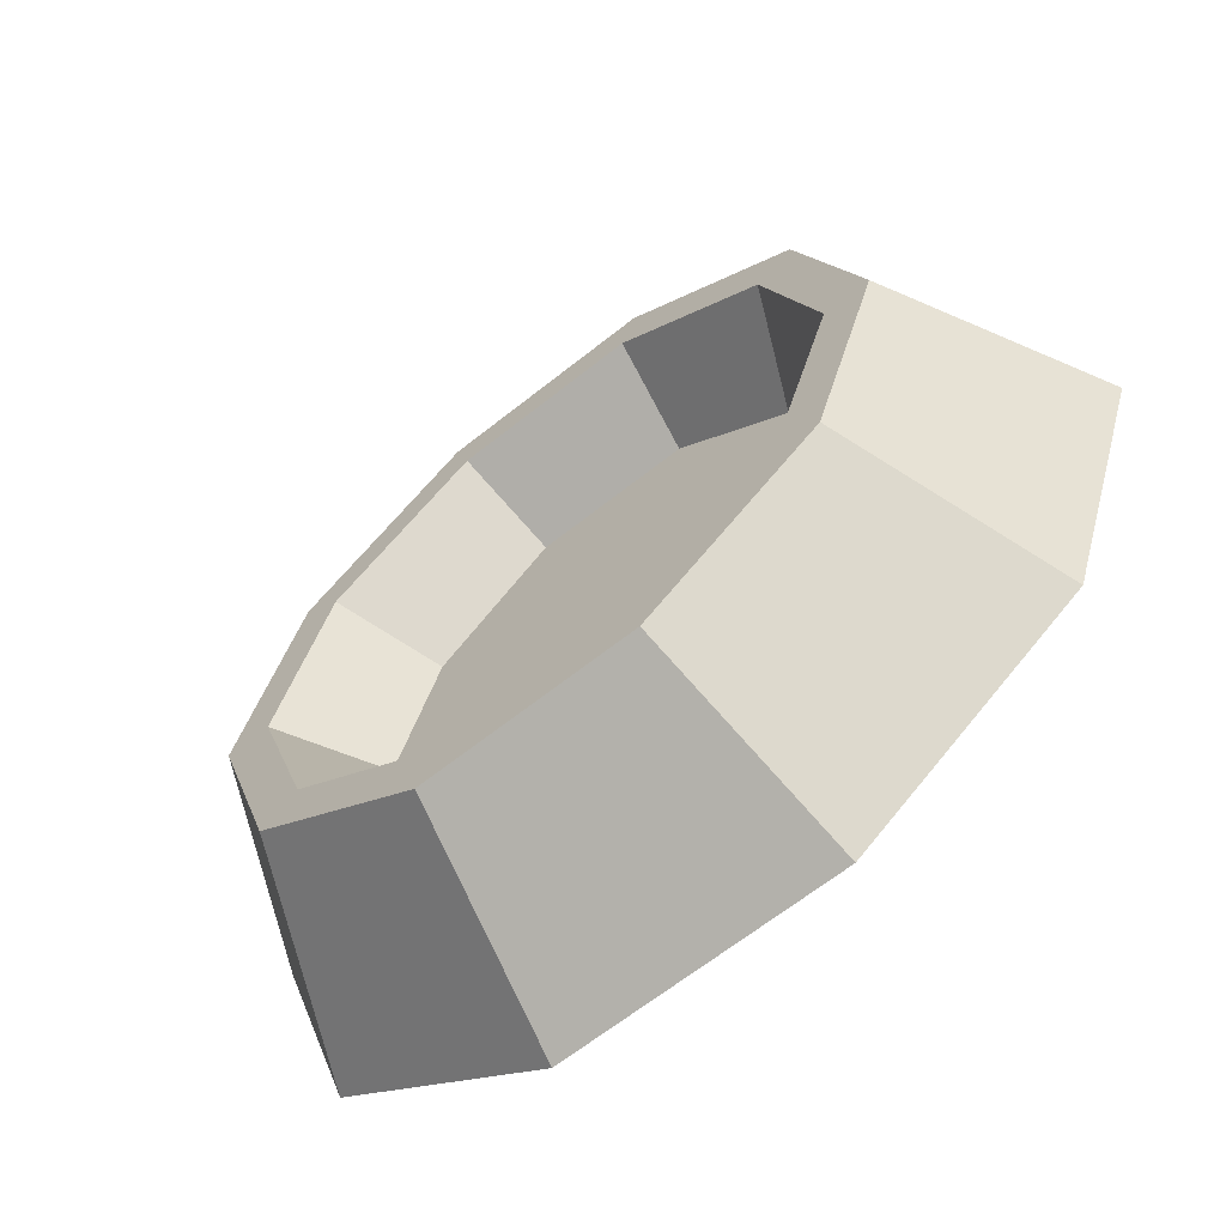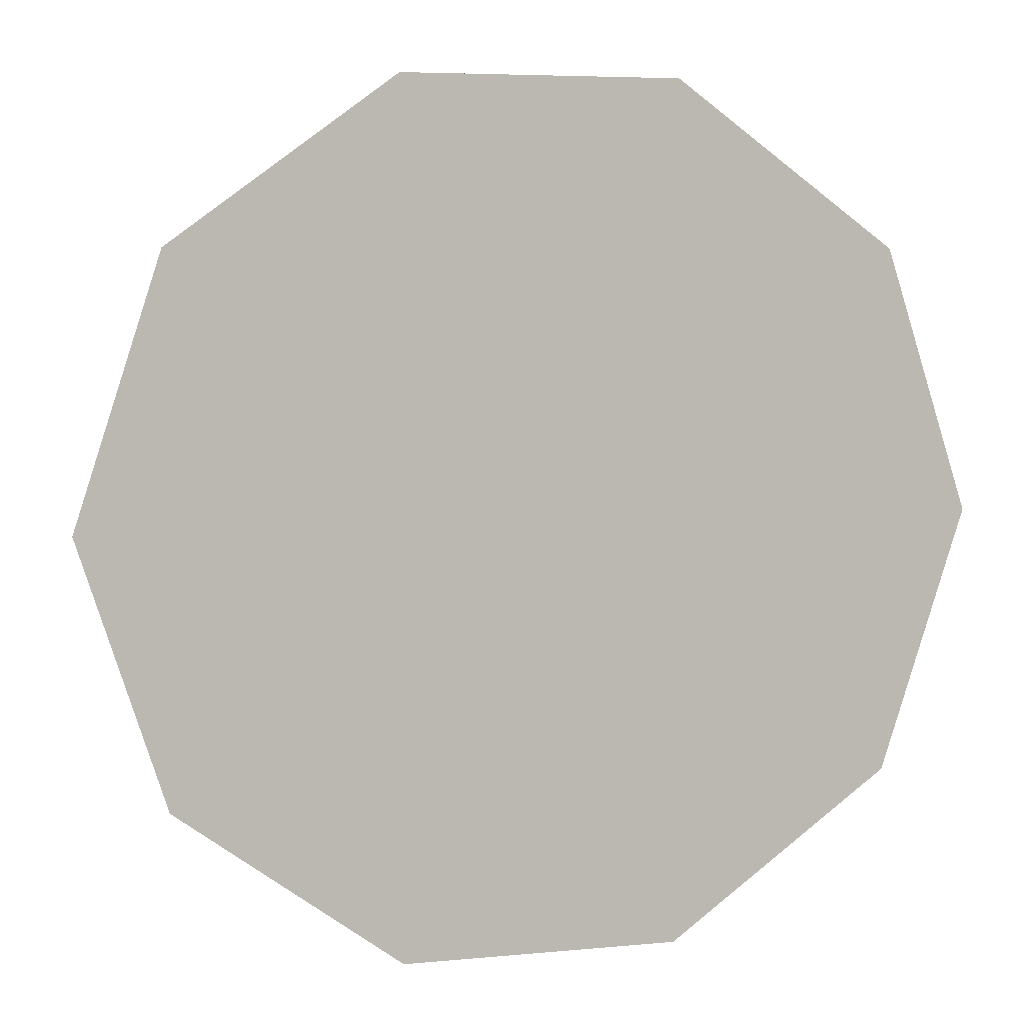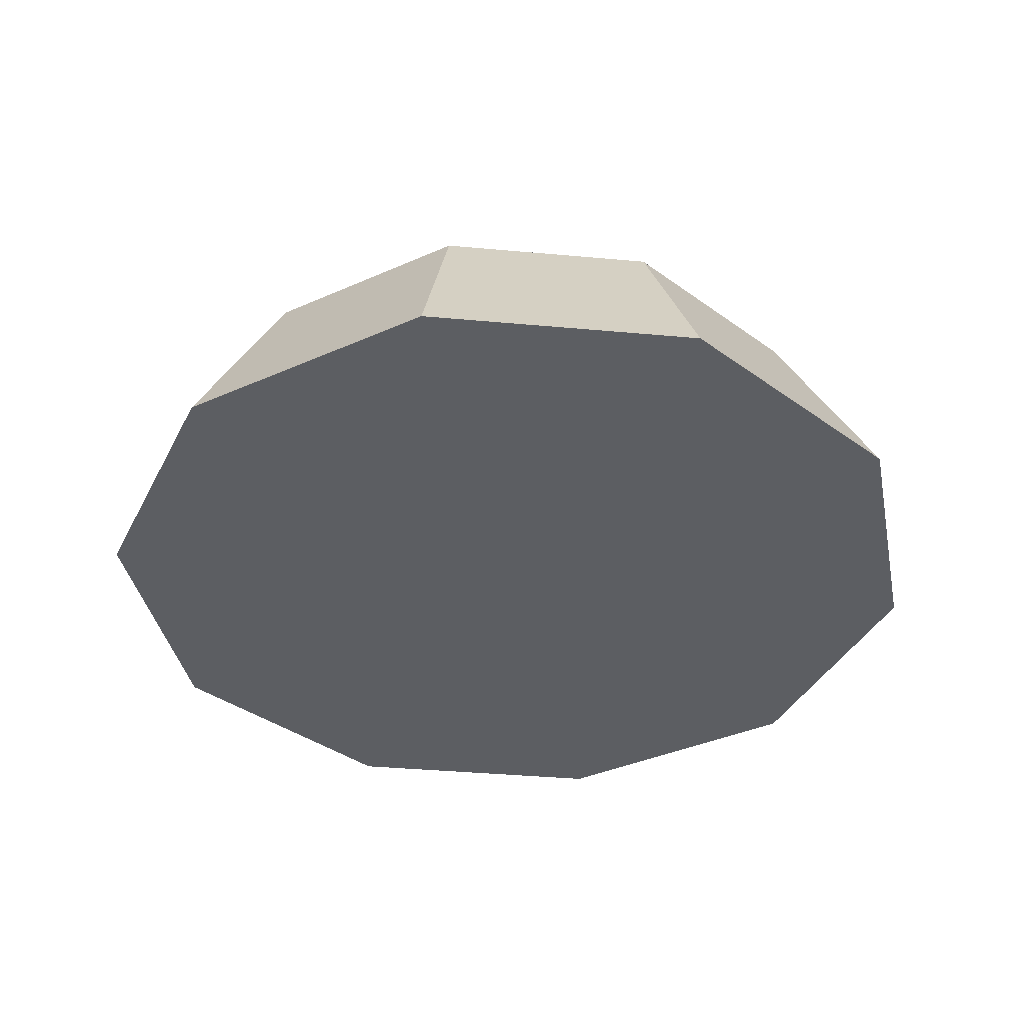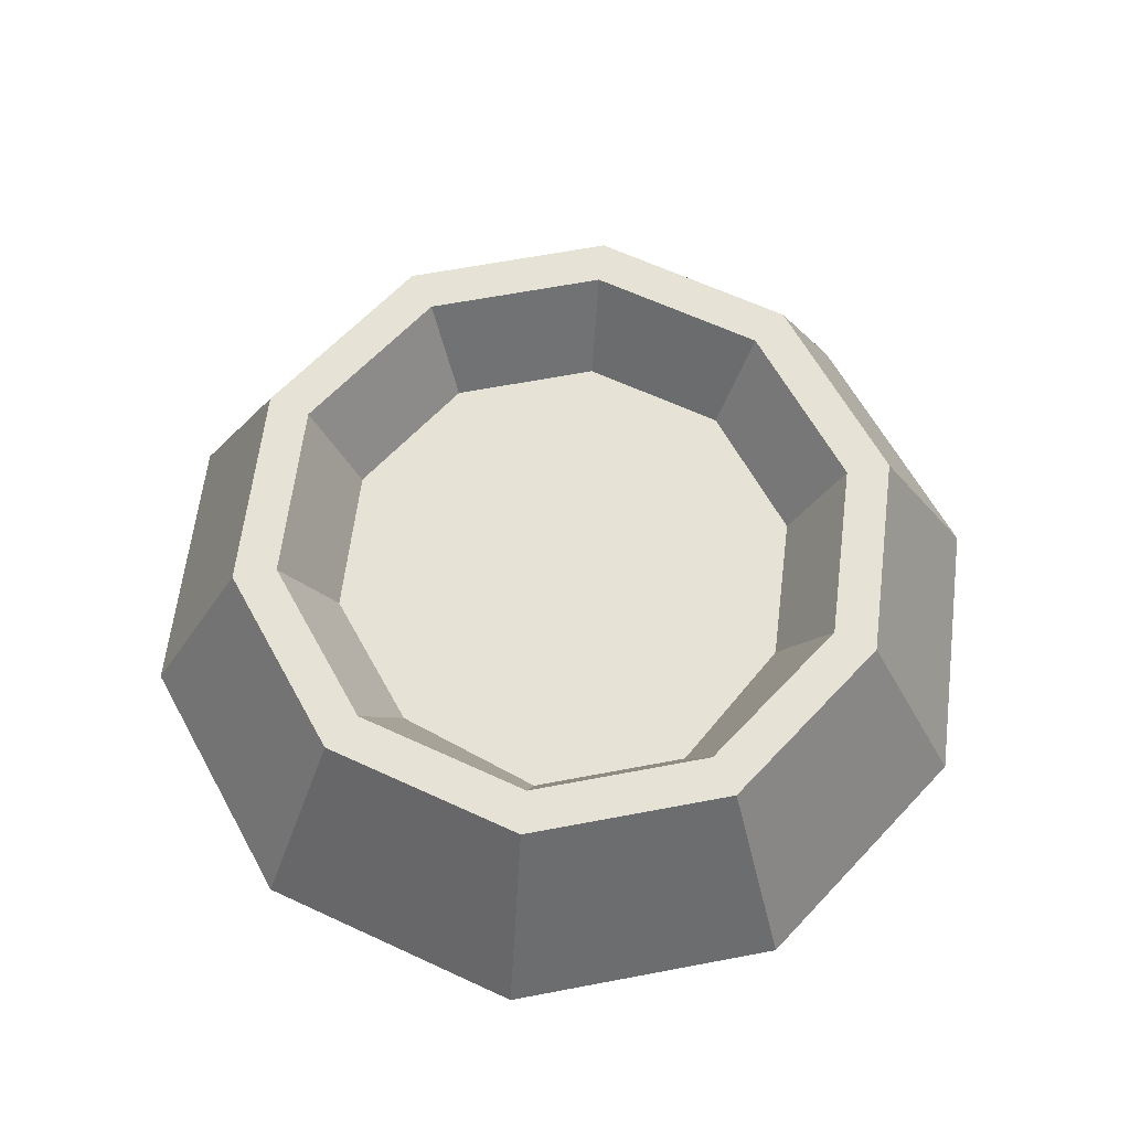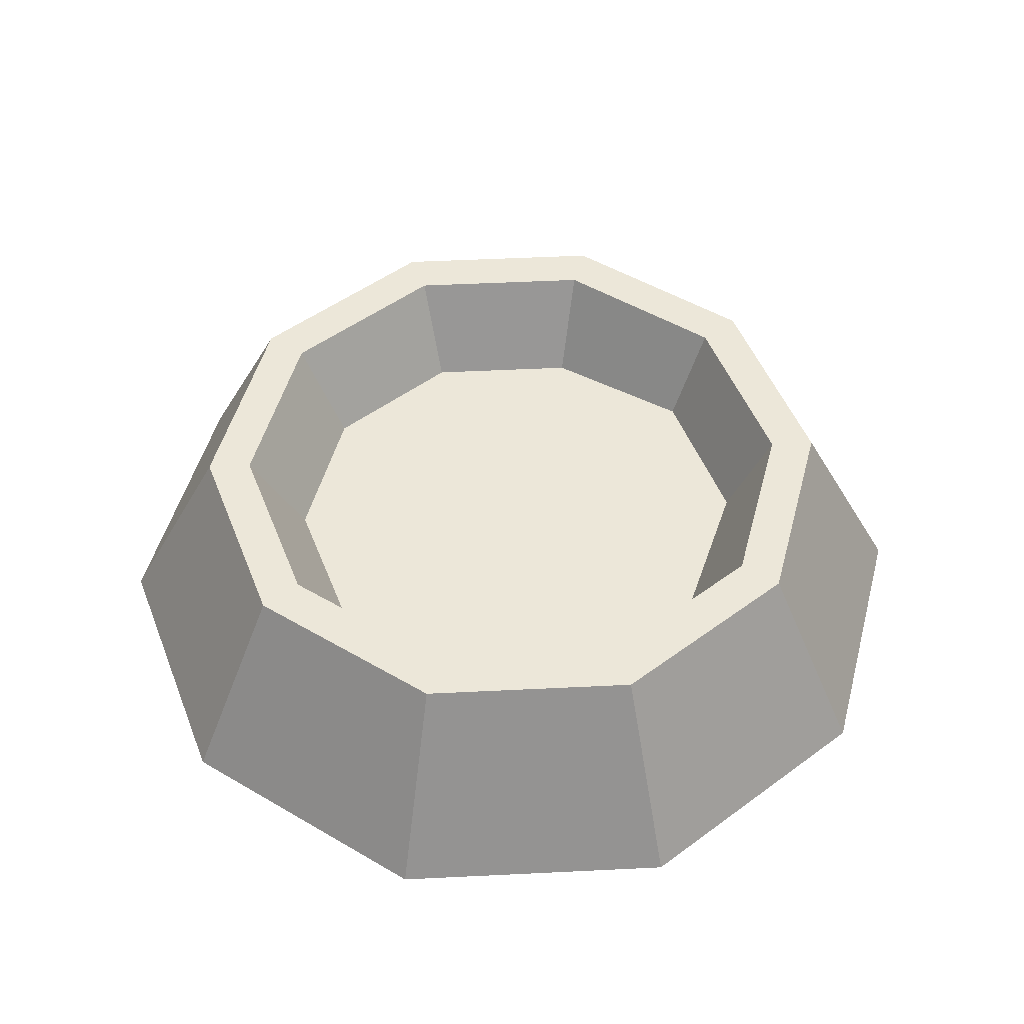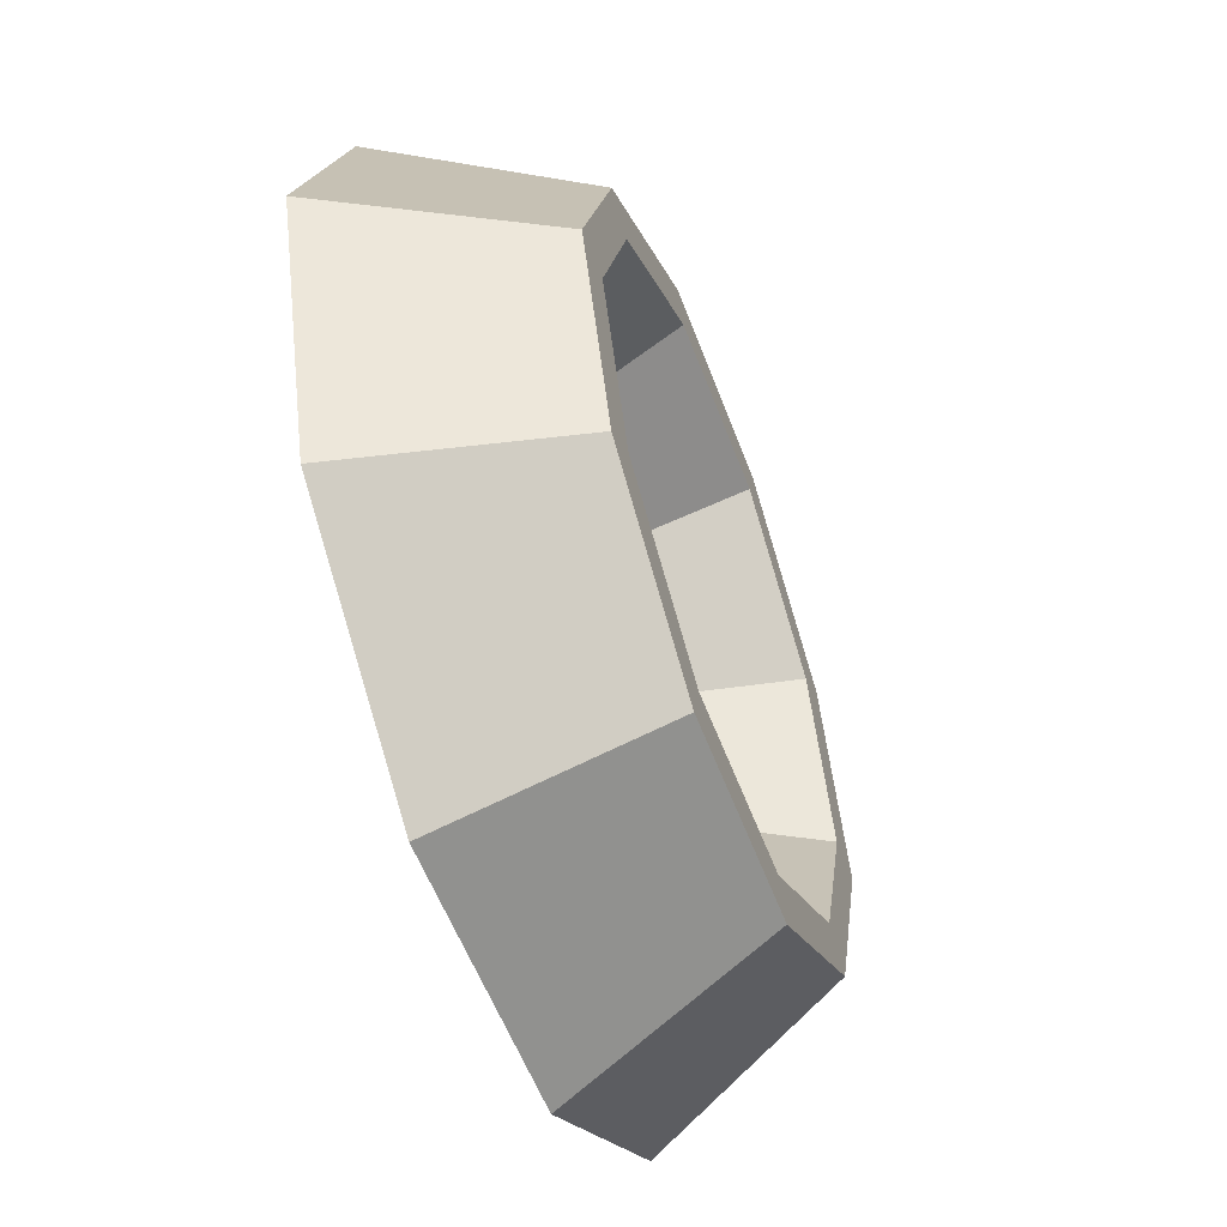
<metadata>
{"format":"obj","ext":"obj","renderer":"f3d","projection":"perspective","resolution":1024,"background":"white","views":[{"elev":-64.5,"azim":-141.2,"up":"+Z"},{"elev":5.9,"azim":-16.2,"up":"+Z"},{"elev":-38.1,"azim":-150.6,"up":"+Y"},{"elev":63.2,"azim":-10.9,"up":"+Y"},{"elev":49.8,"azim":-111.1,"up":"+Y"},{"elev":-56.0,"azim":110.3,"up":"+Z"}]}
</metadata>
<code>
g pCylinder9
v 0.6162 -0.07255 -0.4477
v 0.4719 0.271 -0.3428
v 0.1802 0.271 -0.5547
v 0.2354 -0.07255 -0.7244
v 0.2354 -0.07255 -0.7244
v 0.1802 0.271 -0.5547
v -0.1802 0.271 -0.5547
v -0.2354 -0.07255 -0.7244
v -0.2354 -0.07255 -0.7244
v -0.1802 0.271 -0.5547
v -0.4719 0.271 -0.3428
v -0.6162 -0.07255 -0.4477
v -0.6162 -0.07255 -0.4477
v -0.4719 0.271 -0.3428
v -0.5833 0.271 -2.086e-07
v -0.7617 -0.07255 -2.086e-07
v -0.7617 -0.07255 -2.086e-07
v -0.5833 0.271 -2.086e-07
v -0.4719 0.271 0.3428
v -0.6162 -0.07255 0.4477
v -0.6162 -0.07255 0.4477
v -0.4719 0.271 0.3428
v -0.1802 0.271 0.5547
v -0.2354 -0.07255 0.7244
v -0.2354 -0.07255 0.7244
v -0.1802 0.271 0.5547
v 0.1802 0.271 0.5547
v 0.2354 -0.07255 0.7244
v 0.2354 -0.07255 0.7244
v 0.1802 0.271 0.5547
v 0.4719 0.271 0.3428
v 0.6162 -0.07255 0.4477
v 0.6162 -0.07255 0.4477
v 0.4719 0.271 0.3428
v 0.5833 0.271 -2.086e-07
v 0.7617 -0.07255 -2.086e-07
v 0.7617 -0.07255 -2.086e-07
v 0.5833 0.271 -2.086e-07
v 0.4719 0.271 -0.3428
v 0.6162 -0.07255 -0.4477
v 0.4097 0.271 -0.2976
v 0.3339 0.1018 -0.2426
v 0.1275 0.1018 -0.3925
v 0.1565 0.271 -0.4816
v 0.1565 0.271 -0.4816
v 0.1275 0.1018 -0.3925
v -0.1275 0.1018 -0.3925
v -0.1565 0.271 -0.4816
v -0.1565 0.271 -0.4816
v -0.1275 0.1018 -0.3925
v -0.3339 0.1018 -0.2426
v -0.4097 0.271 -0.2976
v -0.4097 0.271 -0.2976
v -0.3339 0.1018 -0.2426
v -0.4127 0.1018 -2.086e-07
v -0.5064 0.271 -2.086e-07
v -0.5064 0.271 -2.086e-07
v -0.4127 0.1018 -2.086e-07
v -0.3339 0.1018 0.2426
v -0.4097 0.271 0.2976
v -0.4097 0.271 0.2976
v -0.3339 0.1018 0.2426
v -0.1332 0.1018 0.41
v -0.1565 0.271 0.4816
v -0.1565 0.271 0.4816
v -0.1332 0.1018 0.41
v 0.1332 0.1018 0.41
v 0.1565 0.271 0.4816
v 0.1565 0.271 0.4816
v 0.1332 0.1018 0.41
v 0.3339 0.1018 0.2426
v 0.4097 0.271 0.2976
v 0.4097 0.271 0.2976
v 0.3339 0.1018 0.2426
v 0.4127 0.1018 -2.086e-07
v 0.5064 0.271 -2.086e-07
v 0.5064 0.271 -2.086e-07
v 0.4127 0.1018 -2.086e-07
v 0.3339 0.1018 -0.2426
v 0.4097 0.271 -0.2976
v 0.3339 0.1018 -0.2426
v 3.601e-08 0.1018 -2.086e-07
v 0.1275 0.1018 -0.3925
v 0.4127 0.1018 -2.086e-07
v -0.1275 0.1018 -0.3925
v 0.3339 0.1018 0.2426
v -0.3339 0.1018 -0.2426
v 0.1332 0.1018 0.41
v -0.4127 0.1018 -2.086e-07
v -0.1332 0.1018 0.41
v -0.3339 0.1018 0.2426
v 0.2354 -0.07255 -0.7244
v 3.601e-08 -0.07255 -2.086e-07
v 0.6162 -0.07255 -0.4477
v -0.2354 -0.07255 -0.7244
v 0.7617 -0.07255 -2.086e-07
v -0.6162 -0.07255 -0.4477
v 0.6162 -0.07255 0.4477
v -0.7617 -0.07255 -2.086e-07
v 0.2354 -0.07255 0.7244
v -0.6162 -0.07255 0.4477
v -0.2354 -0.07255 0.7244
v 0.4719 0.271 -0.3428
v 0.4097 0.271 -0.2976
v 0.1565 0.271 -0.4816
v 0.1802 0.271 -0.5547
v 0.5833 0.271 -2.086e-07
v -0.1565 0.271 -0.4816
v 0.5064 0.271 -2.086e-07
v -0.1802 0.271 -0.5547
v 0.4719 0.271 0.3428
v -0.4097 0.271 -0.2976
v 0.4097 0.271 0.2976
v -0.4719 0.271 -0.3428
v 0.1802 0.271 0.5547
v -0.5064 0.271 -2.086e-07
v 0.1565 0.271 0.4816
v -0.5833 0.271 -2.086e-07
v -0.1802 0.271 0.5547
v -0.4097 0.271 0.2976
v -0.1565 0.271 0.4816
v -0.4719 0.271 0.3428
g pCylinder9_0
f 3 2 1
f 4 3 1
f 7 6 5
f 8 7 5
f 11 10 9
f 12 11 9
f 15 14 13
f 16 15 13
f 19 18 17
f 20 19 17
f 23 22 21
f 24 23 21
f 27 26 25
f 28 27 25
f 31 30 29
f 32 31 29
f 35 34 33
f 36 35 33
f 39 38 37
f 40 39 37
f 43 42 41
f 44 43 41
f 47 46 45
f 48 47 45
f 51 50 49
f 52 51 49
f 55 54 53
f 56 55 53
f 59 58 57
f 60 59 57
f 63 62 61
f 64 63 61
f 67 66 65
f 68 67 65
f 71 70 69
f 72 71 69
f 75 74 73
f 76 75 73
f 79 78 77
f 80 79 77
f 83 82 81
f 81 82 84
f 85 82 83
f 84 82 86
f 87 82 85
f 86 82 88
f 89 82 87
f 88 82 90
f 91 82 89
f 90 82 91
f 94 93 92
f 92 93 95
f 96 93 94
f 95 93 97
f 98 93 96
f 97 93 99
f 100 93 98
f 99 93 101
f 102 93 100
f 101 93 102
f 105 104 103
f 106 105 103
f 103 104 107
f 108 105 106
f 104 109 107
f 110 108 106
f 107 109 111
f 112 108 110
f 109 113 111
f 114 112 110
f 111 113 115
f 116 112 114
f 113 117 115
f 118 116 114
f 115 117 119
f 120 116 118
f 117 121 119
f 122 120 118
f 119 121 122
f 121 120 122

</code>
